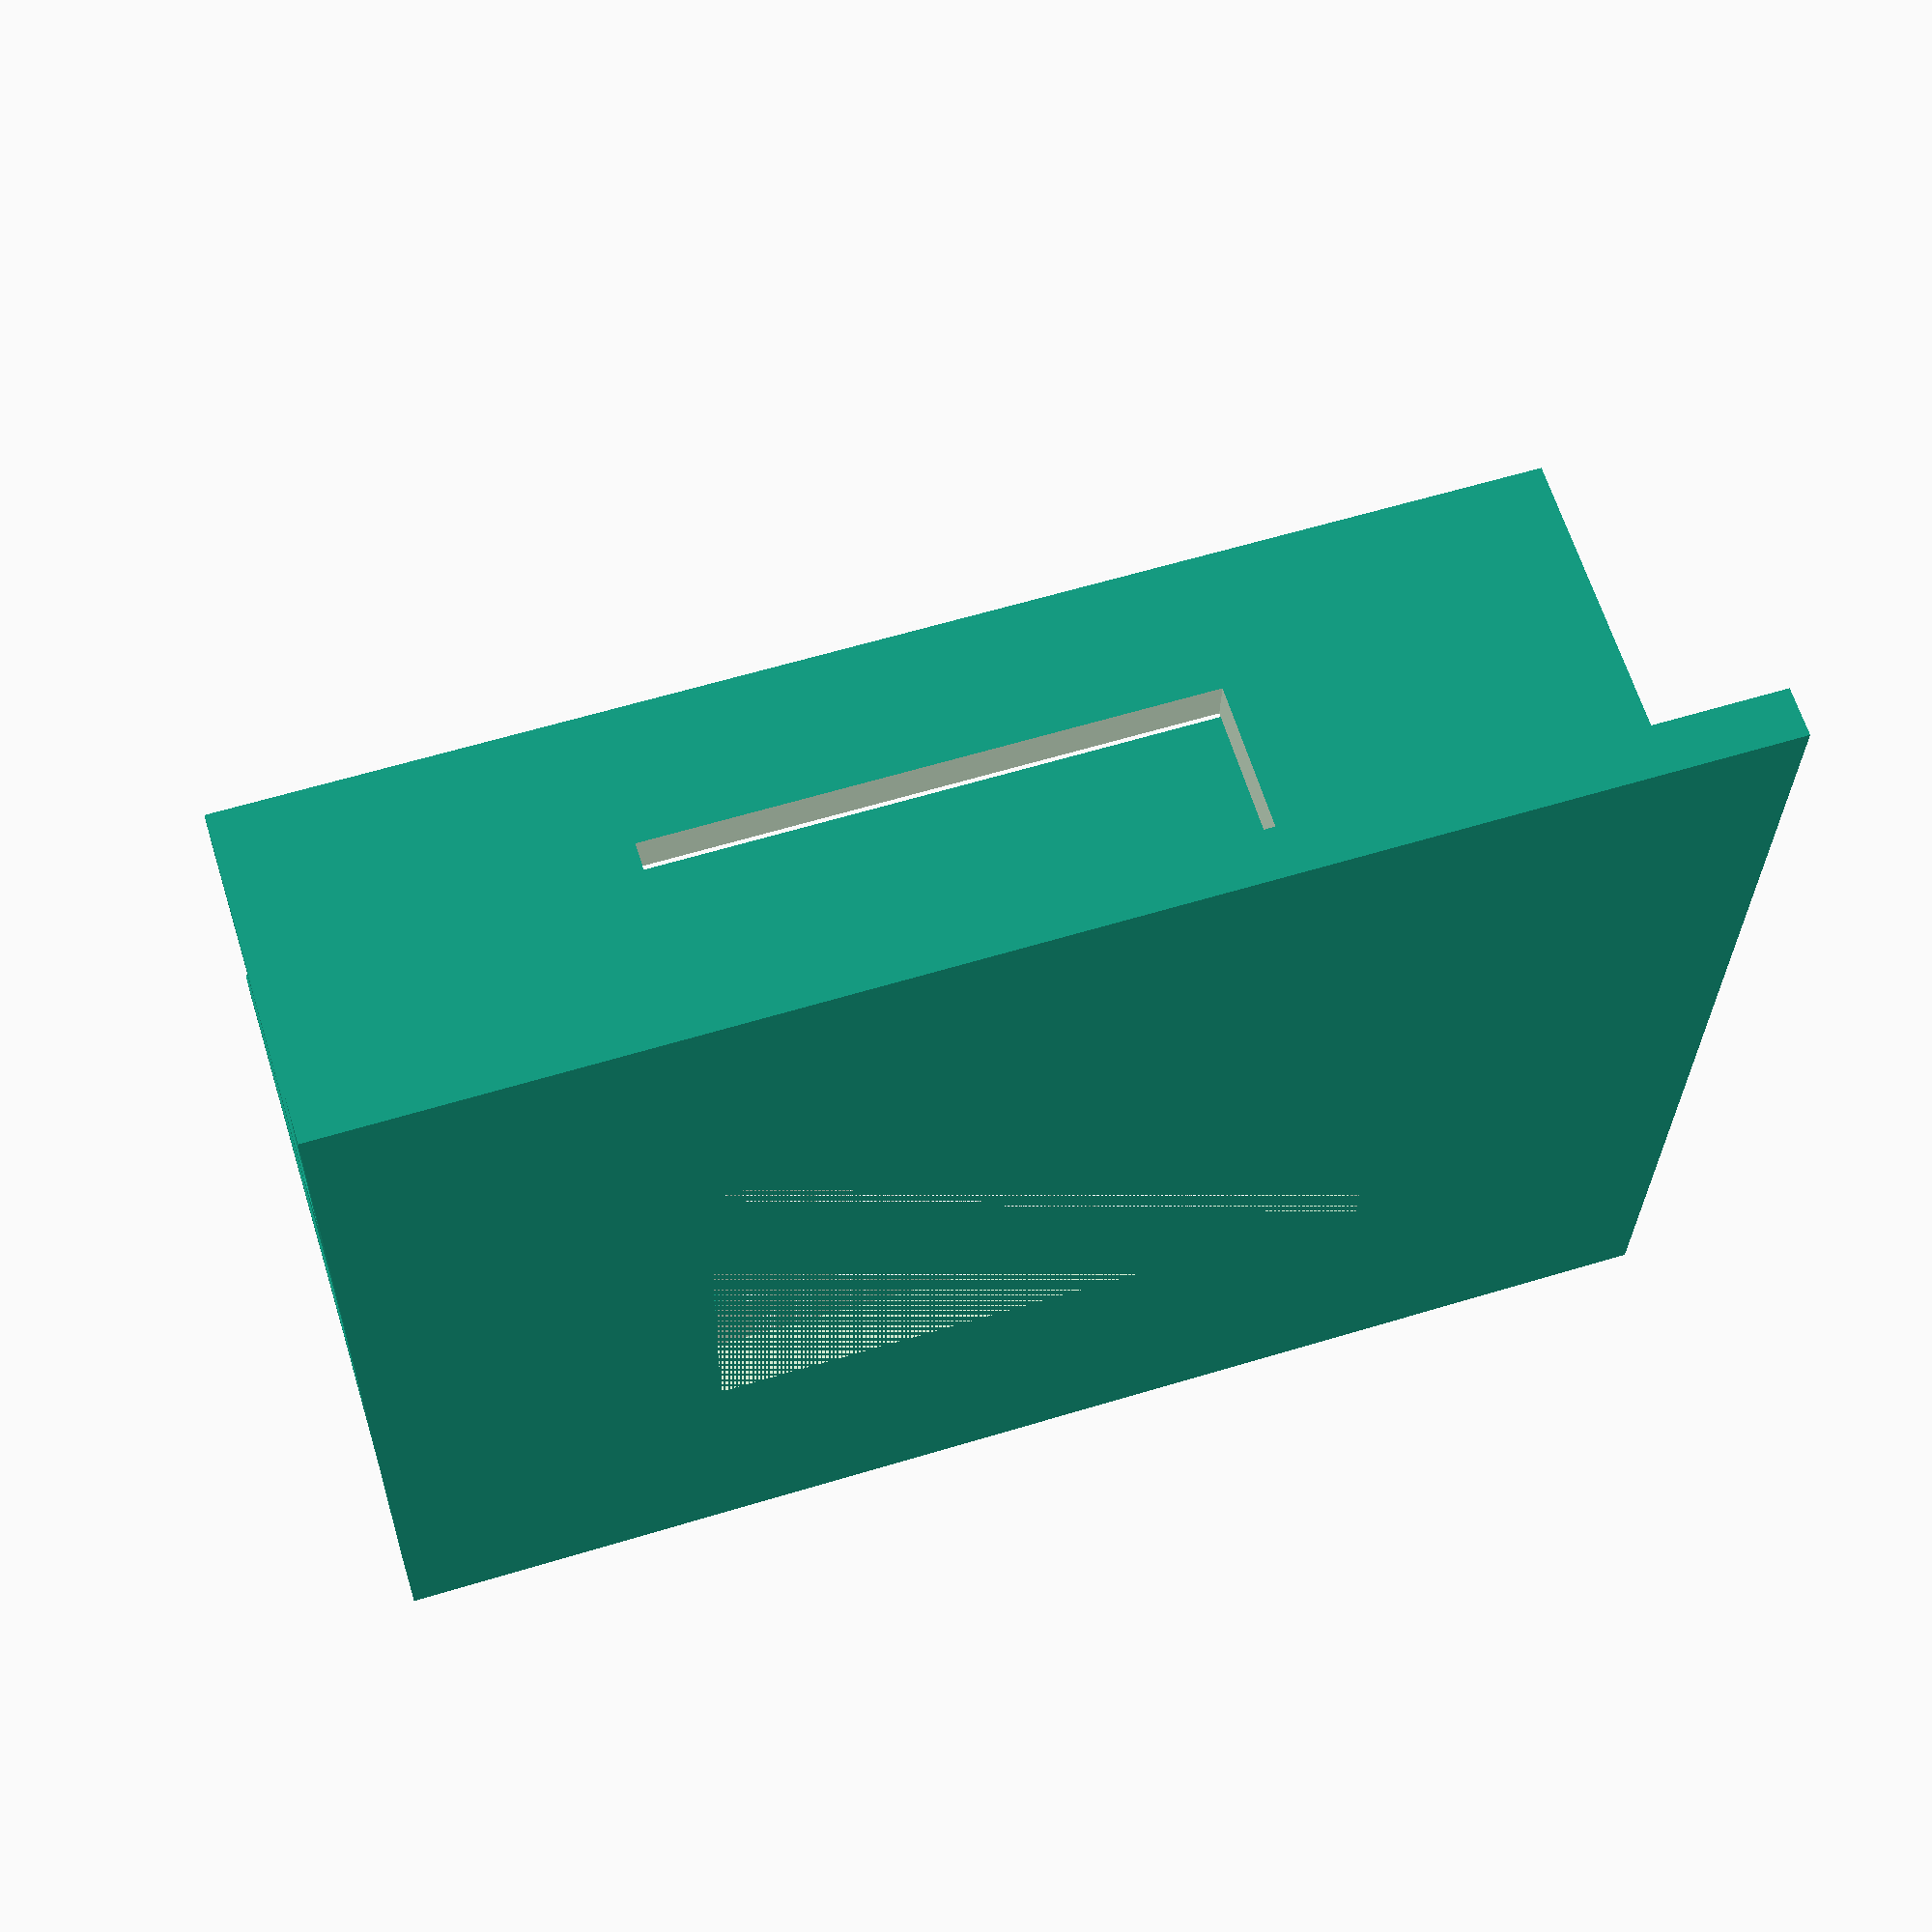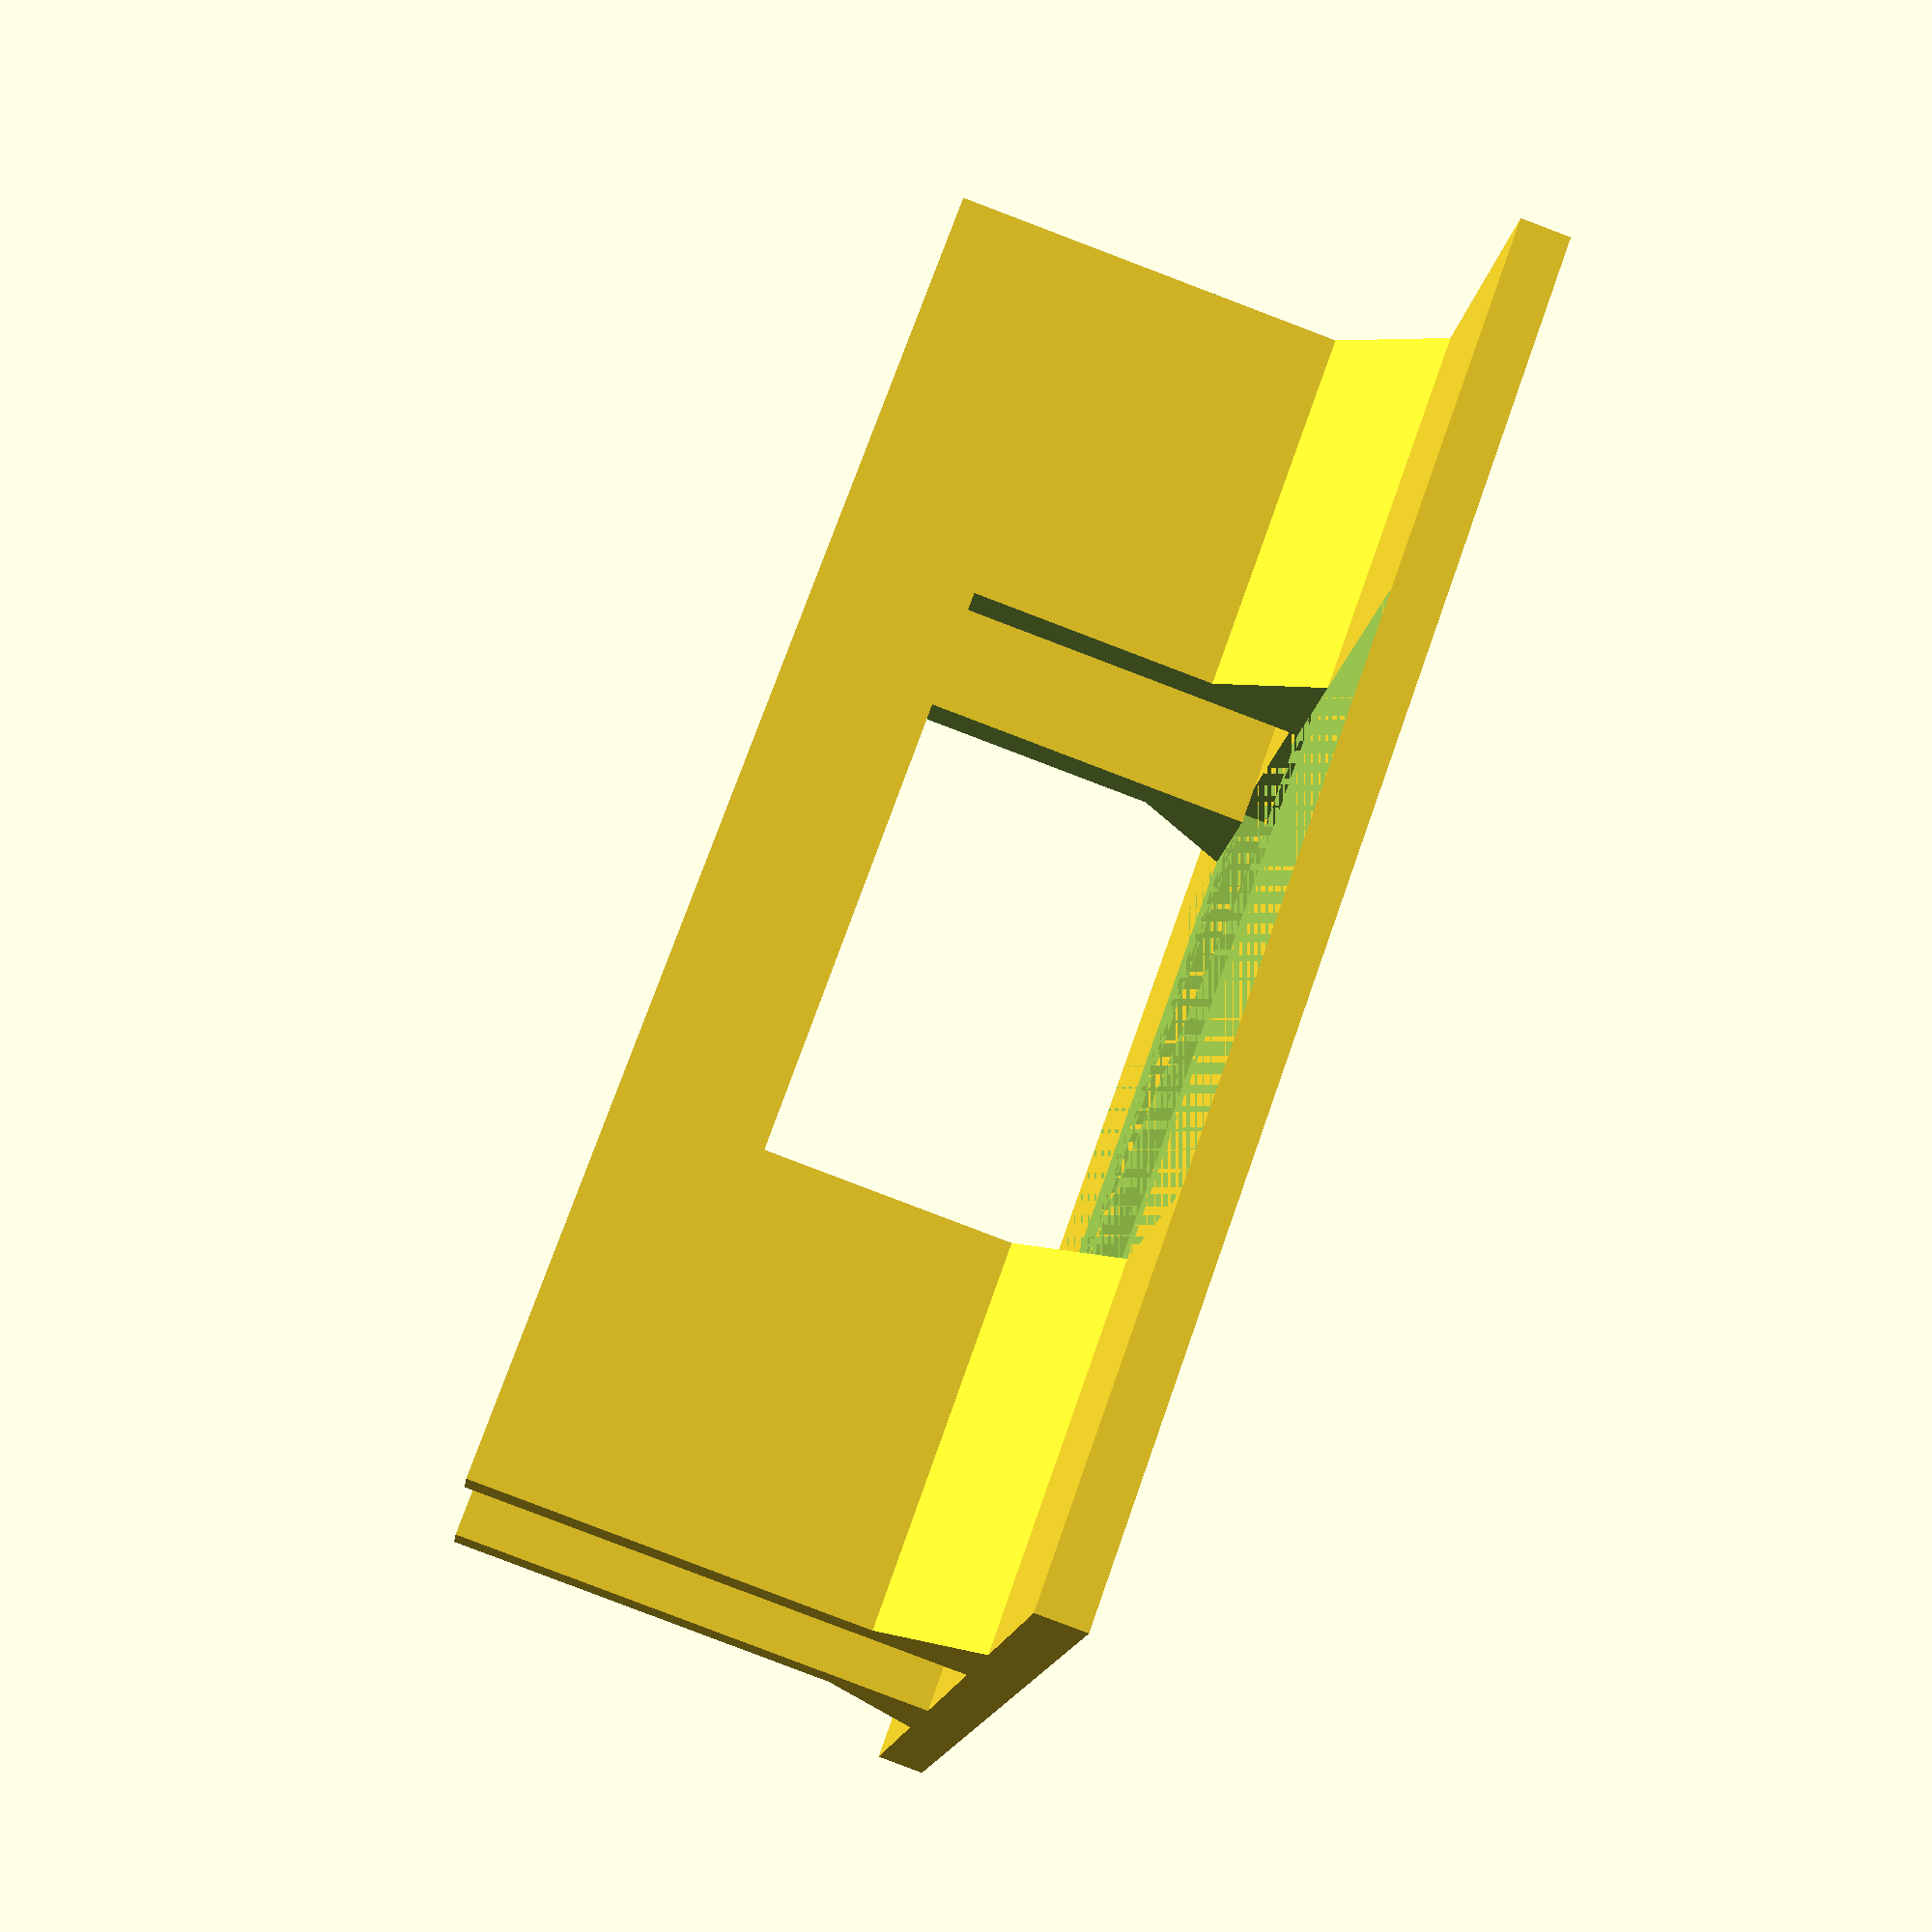
<openscad>
// Global constants
print_comp = 0.1;  // compensation for (unwanted) additional material being extruded bei 3d printer


/*
  x = direction along the sheet material
  y = perpendicular to the direction along sheet edge
*/

/* jig for 30 mm thick sheet with an area that allows to mill through the entire sheet */
router_jig_edge_basis(
    sheet_width = 30,
    max_dim_x = 60,
    max_dim_y = 40,
    min_cutter_dim = 6,
    max_cutter_len = 40,
    copyring_dia = 13.8);


module router_jig_edge_basis(
  sheet_width = 30,     // the width of the sheet to attach the jig to
  max_dim_x = 60,       // max routing in direction of sheet
  max_dim_y = 40,       // max routing perpendicular to sheet direction
  min_cutter_dim = 6,   // smallest cutter to be taken into account
  max_cutter_len = 40,  // maximum cutter length sticking out of router chuck
  copyring_dia = 13.8,  // outer copying ring diameter
  ) {
    // fixed values derived from router dimensions and experience
    jig_th = 5;     // jig height (or strength)
    guide_h = 50;  // height of guides to hold the jig
    frame_w = 70;  // top frame width (= router support area)
    dia_to_add = copyring_dia-min_cutter_dim;
    inlay_x = ceil(max_dim_x+dia_to_add) + 2*print_comp;
    inlay_y = ceil(max_dim_y+dia_to_add) + 2*print_comp;
    echo("==============================");
    echo(str("Inlay dimensions: ", inlay_x-2*print_comp, " x ", inlay_y-2*print_comp));
    echo("==============================");
    outer_x = inlay_x+frame_w;
    outer_y = inlay_y+frame_w;
    difference() {
        union() {
            cube([outer_x, outer_y, jig_th], center=true);
            translate([0, (sheet_width+jig_th)/2, (guide_h+jig_th)/2]) cube([outer_x, jig_th, guide_h], center=true);
            translate([0, -(sheet_width+jig_th)/2, (guide_h+jig_th)/2]) cube([outer_x, jig_th, guide_h], center=true);
            translate([outer_x/2, sheet_width/2+jig_th, jig_th/2]) rotate([0, -90, 0])
                linear_extrude(height=outer_x) polygon(points = [[0, 0], [10, 0], [0, 10]]);
            translate([outer_x/2, -(sheet_width/2+jig_th), jig_th/2]) rotate([0, -90, 0])
                linear_extrude(height=outer_x) polygon(points = [[0, 0], [10, 0], [0, -10]]);
        }
        cube([inlay_x, inlay_y, jig_th], center=true);
        translate([0, 0, max_cutter_len/2]) cube([max_dim_x, outer_y, max_cutter_len-jig_th], center=true);
    }
}
</openscad>
<views>
elev=296.1 azim=178.9 roll=162.7 proj=p view=solid
elev=265.2 azim=158.8 roll=110.8 proj=p view=solid
</views>
